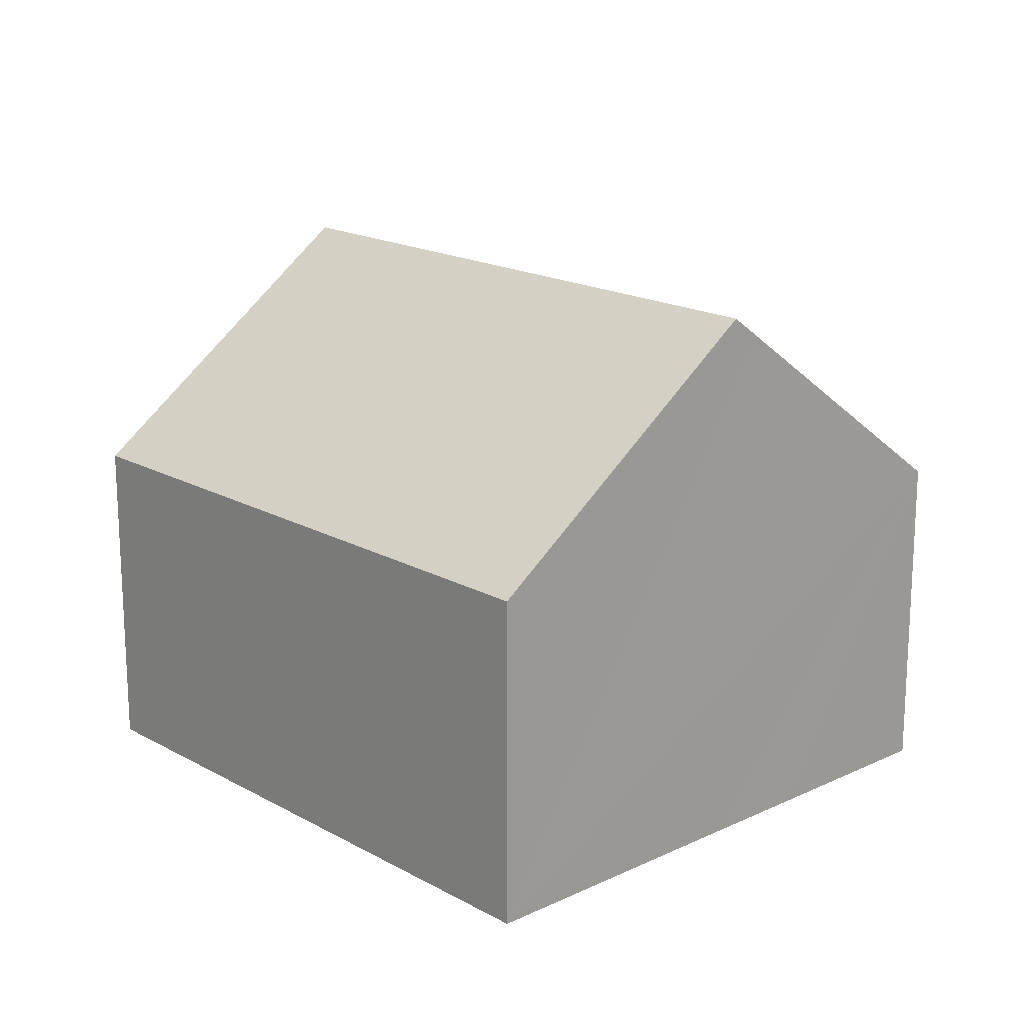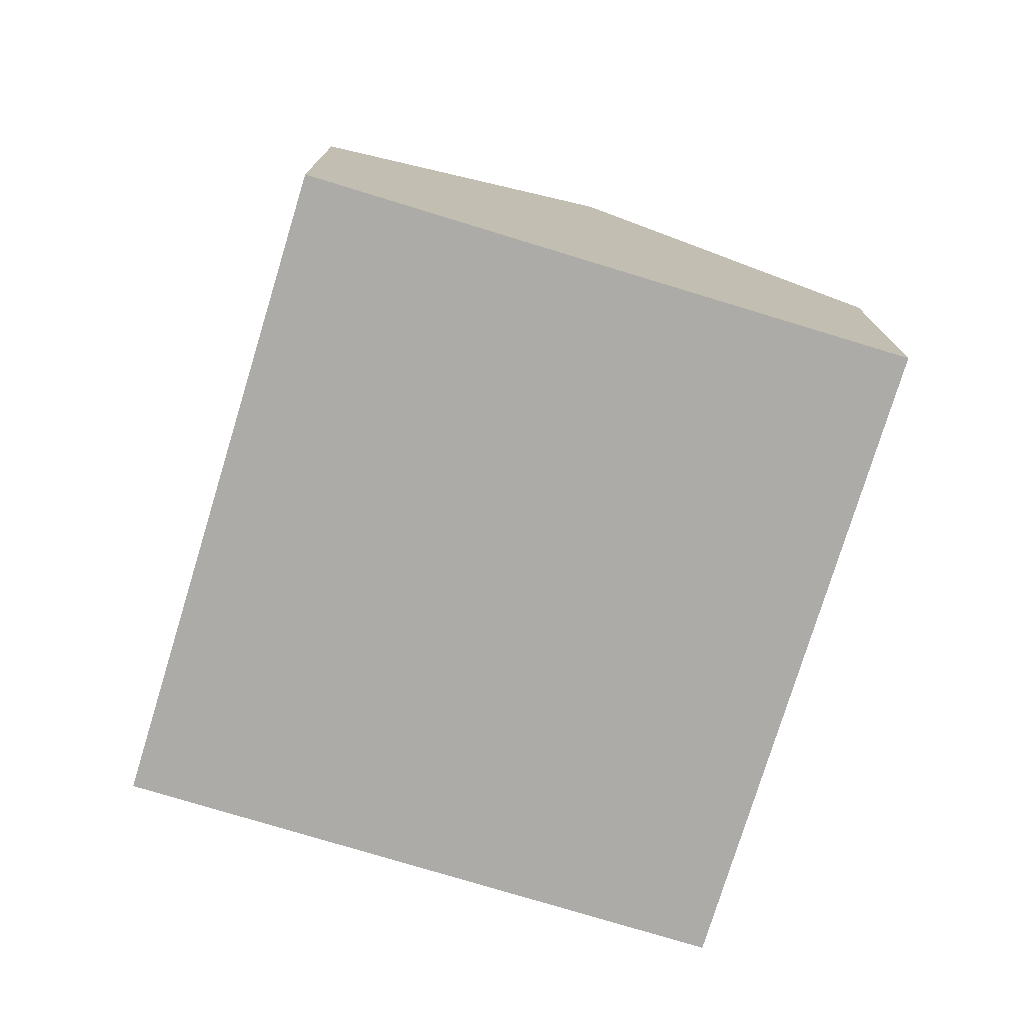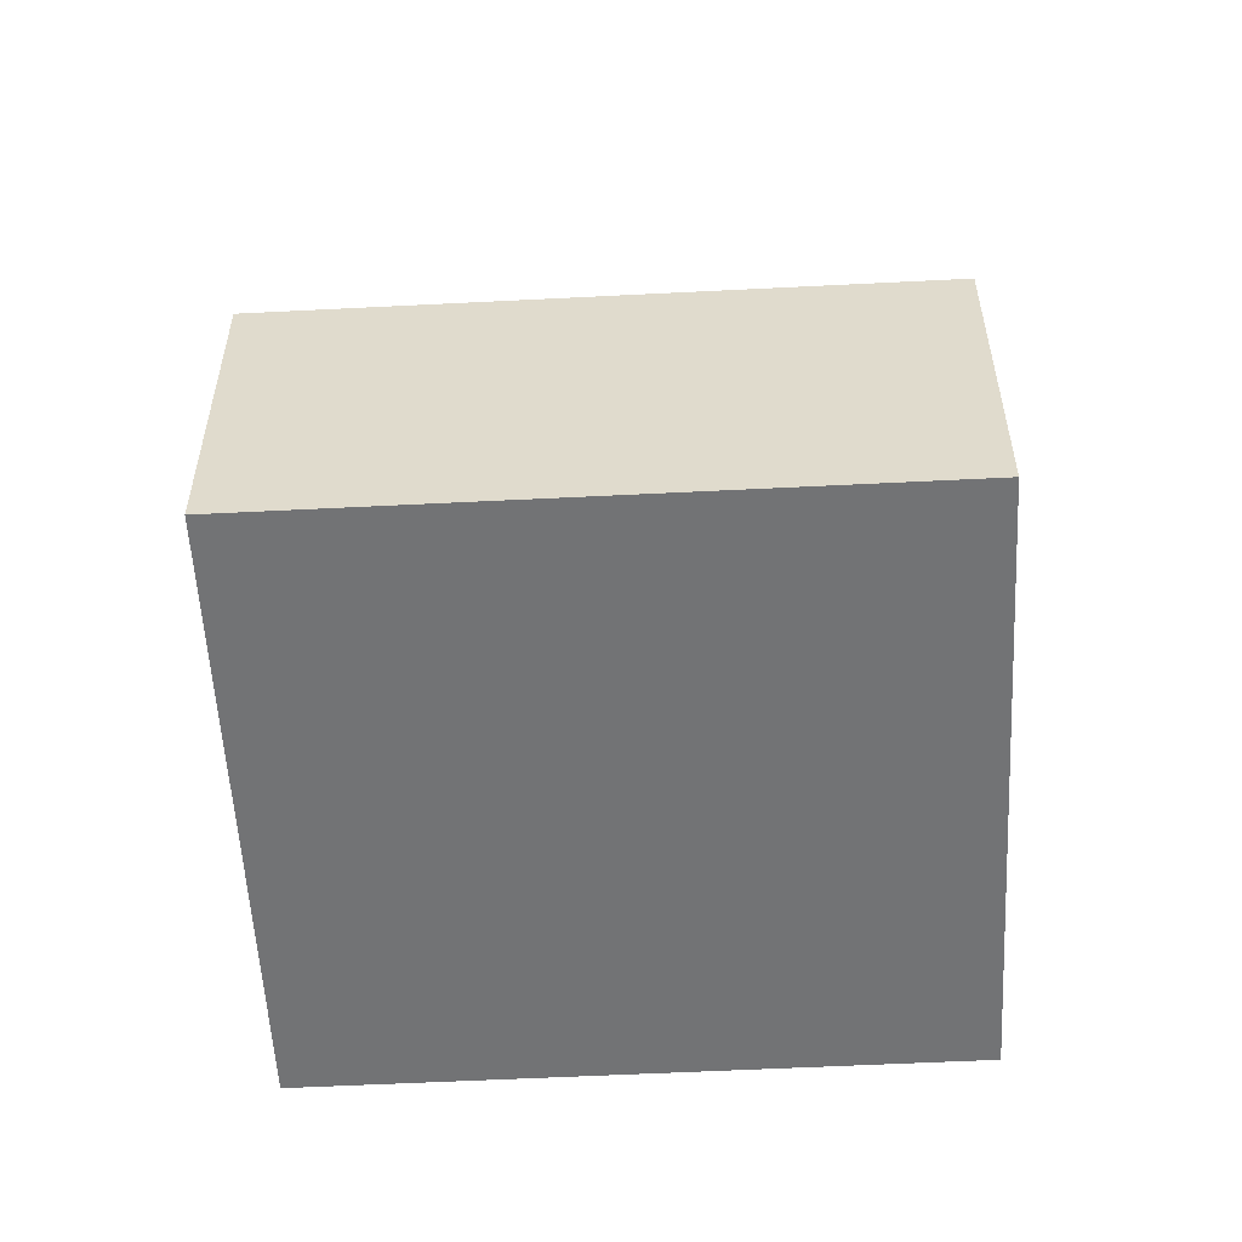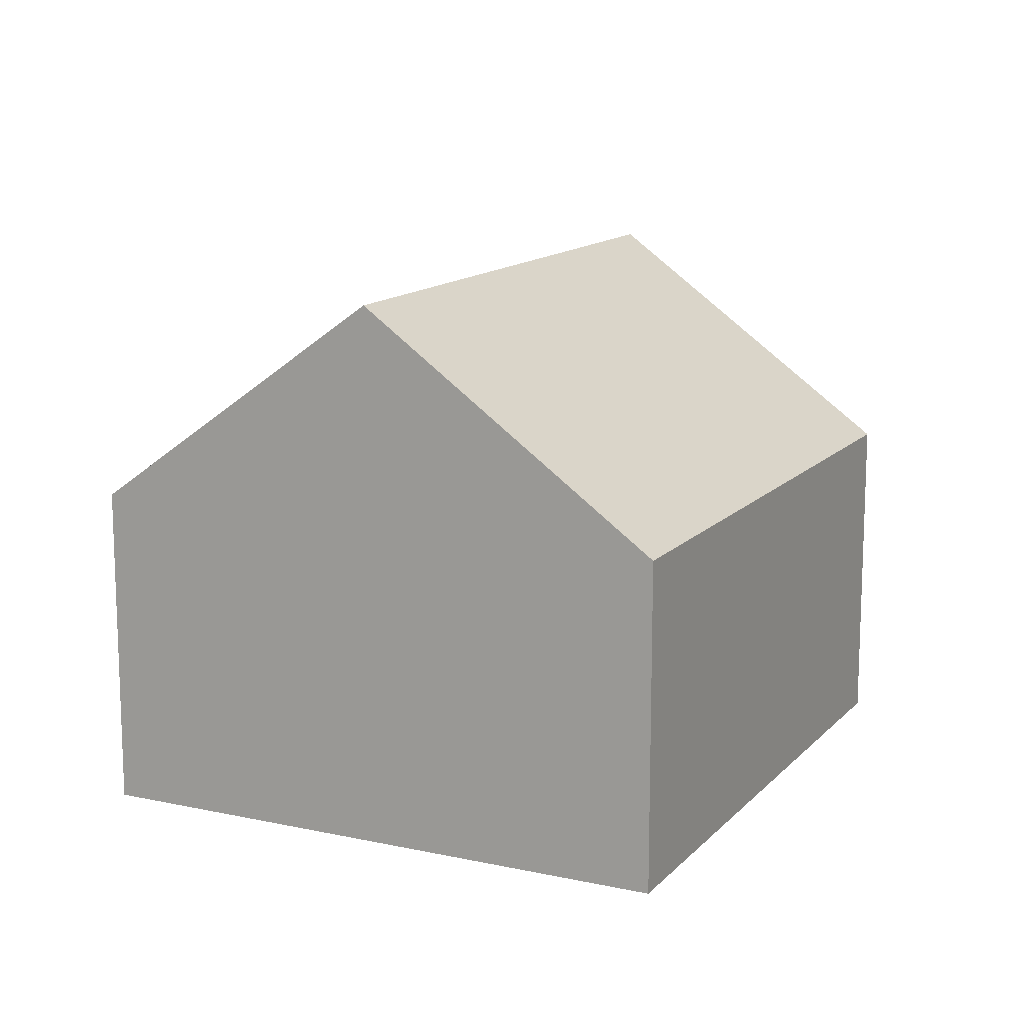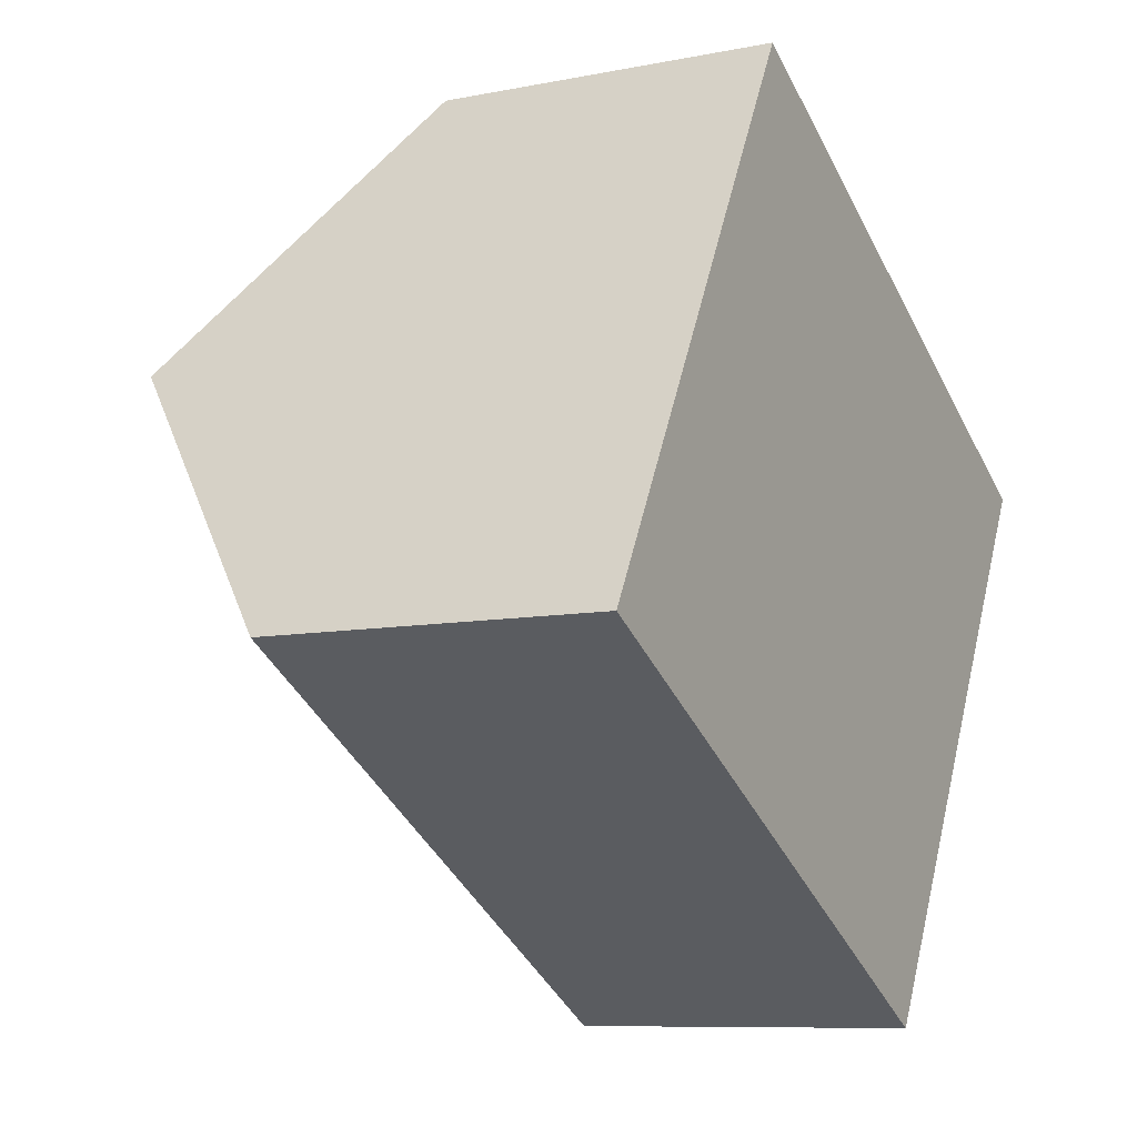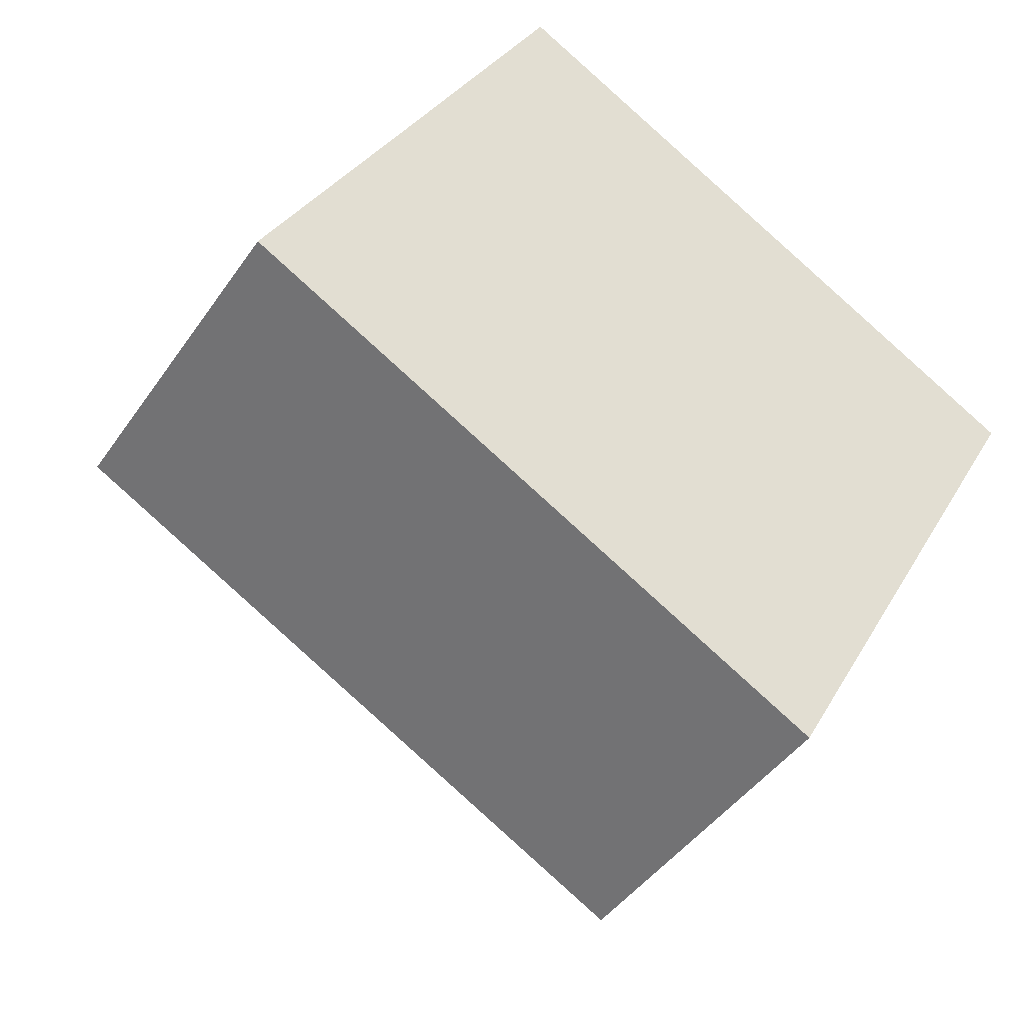
<metadata>
{"format":"obj","ext":"obj","renderer":"f3d","projection":"perspective","resolution":1024,"background":"white","views":[{"elev":17.8,"azim":-103.7,"up":"+Y"},{"elev":-76.4,"azim":-77.9,"up":"+Y"},{"elev":-55.7,"azim":32.1,"up":"+Y"},{"elev":13.6,"azim":145.2,"up":"+Y"},{"elev":-8.7,"azim":-61.5,"up":"+Z"},{"elev":-43.3,"azim":-31.8,"up":"+Z"}]}
</metadata>
<code>
v  7.601 4.443 -4.215
v  1.993 7.378 3.58
v  9.59 7.378 -0.633
v  0 4.443 2.721e-16
v  11.58 4.447 2.945
v  2.189 7.089 3.933
v  2.716 6.308 4.887
v  3.98 4.442 7.165
v  0 0 0
v  1.993 -2.192e-16 3.58
v  2.716 -2.992e-16 4.887
v  3.98 -4.387e-16 7.165
v  2.189 -2.408e-16 3.933
v  11.58 -1.803e-16 2.945
v  9.59 3.876e-17 -0.633
v  7.601 2.581e-16 -4.215
g defaultobject
f 1 2 3
f 2 1 4
f 2 5 3
f 5 2 6
f 5 6 7
f 5 7 8
f 9 2 4
f 2 9 6
f 6 9 7
f 7 9 8
f 8 9 10
f 8 10 11
f 8 11 12
f 11 10 13
f 8 14 5
f 14 8 12
f 14 3 5
f 3 14 1
f 1 14 15
f 1 15 16
f 16 4 1
f 4 16 9
f 12 15 14
f 15 12 11
f 15 11 13
f 15 13 10
f 15 10 16
f 16 10 9

</code>
